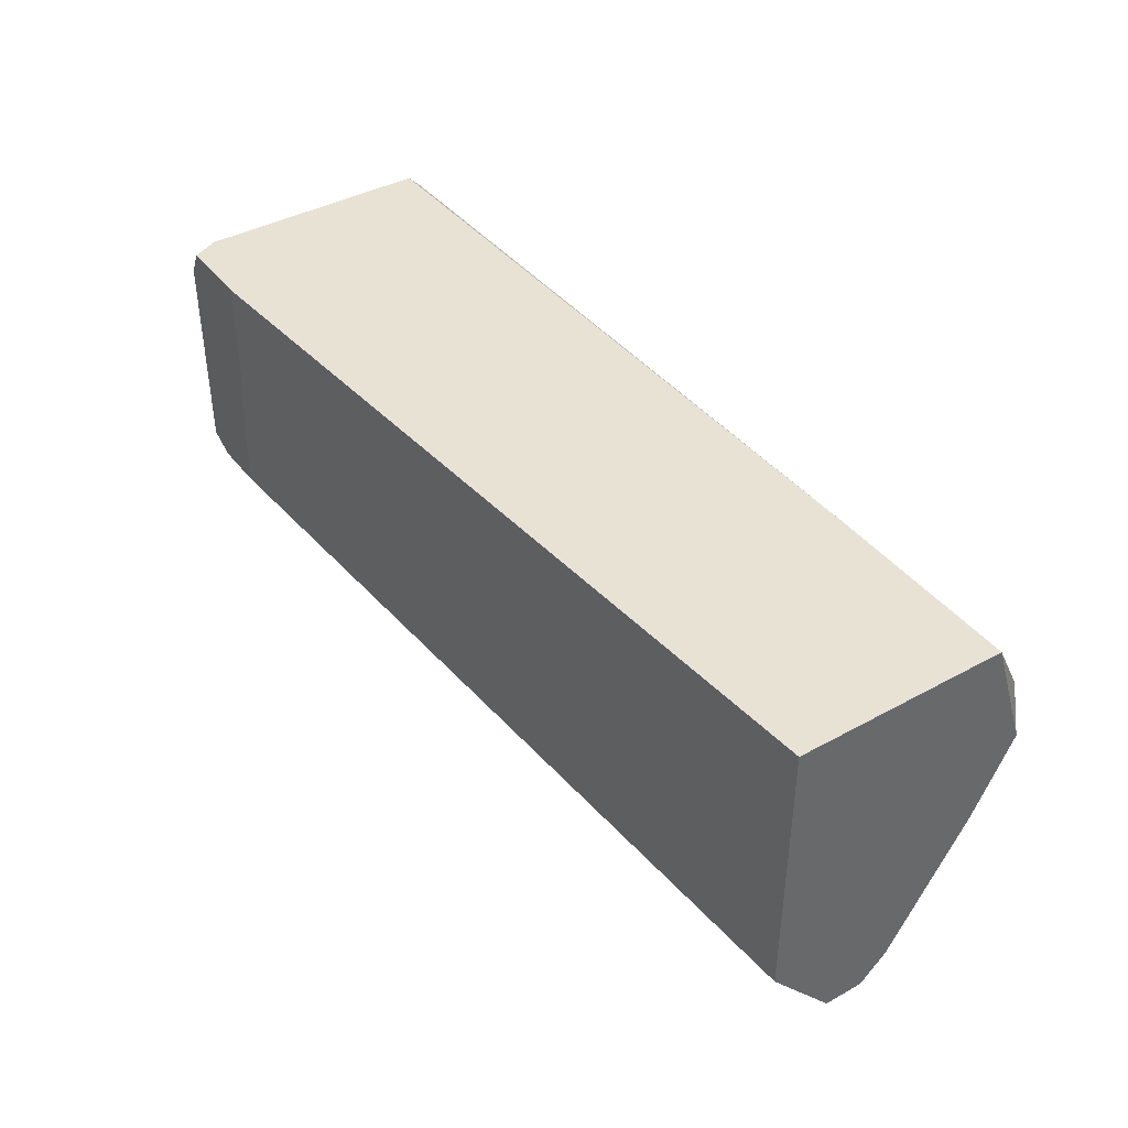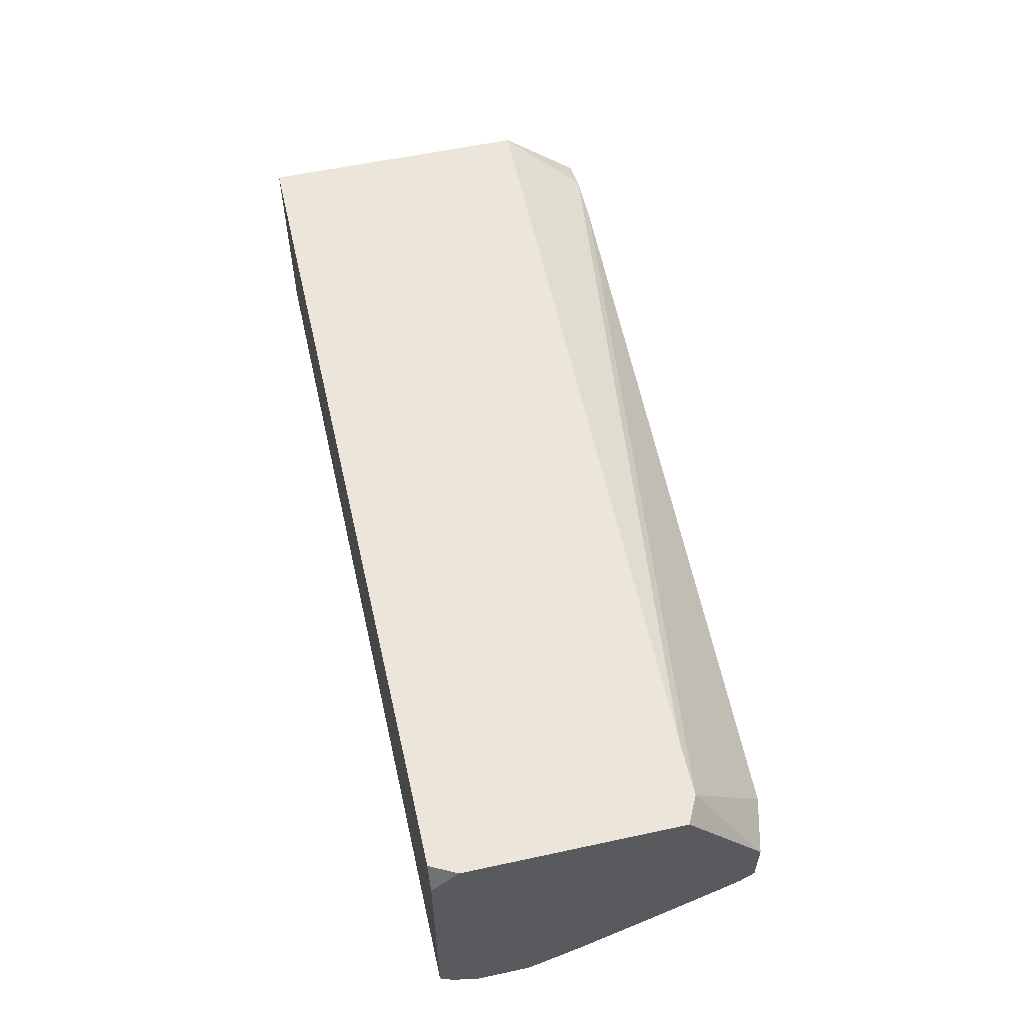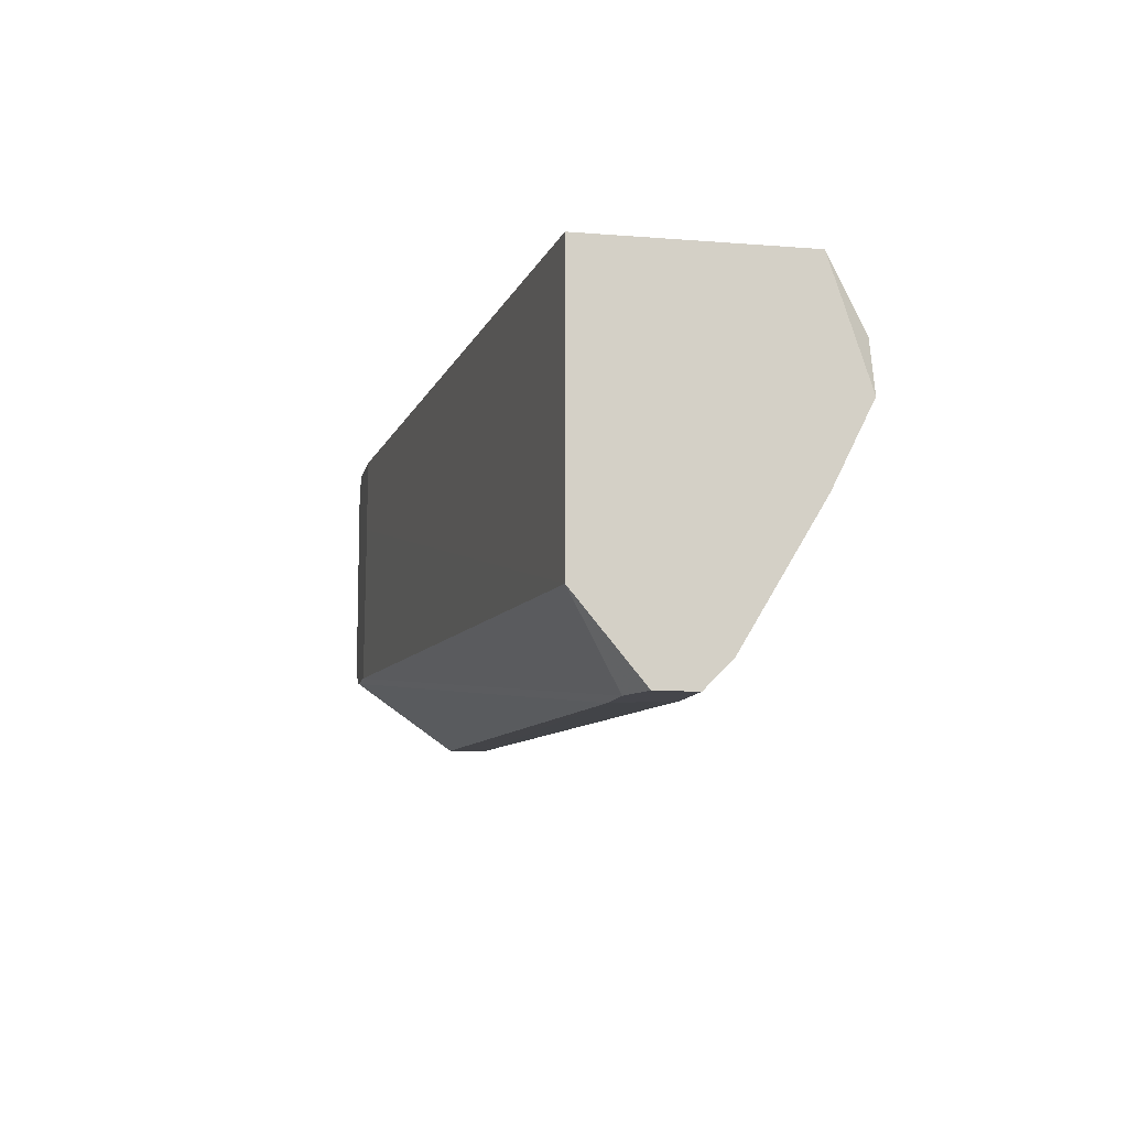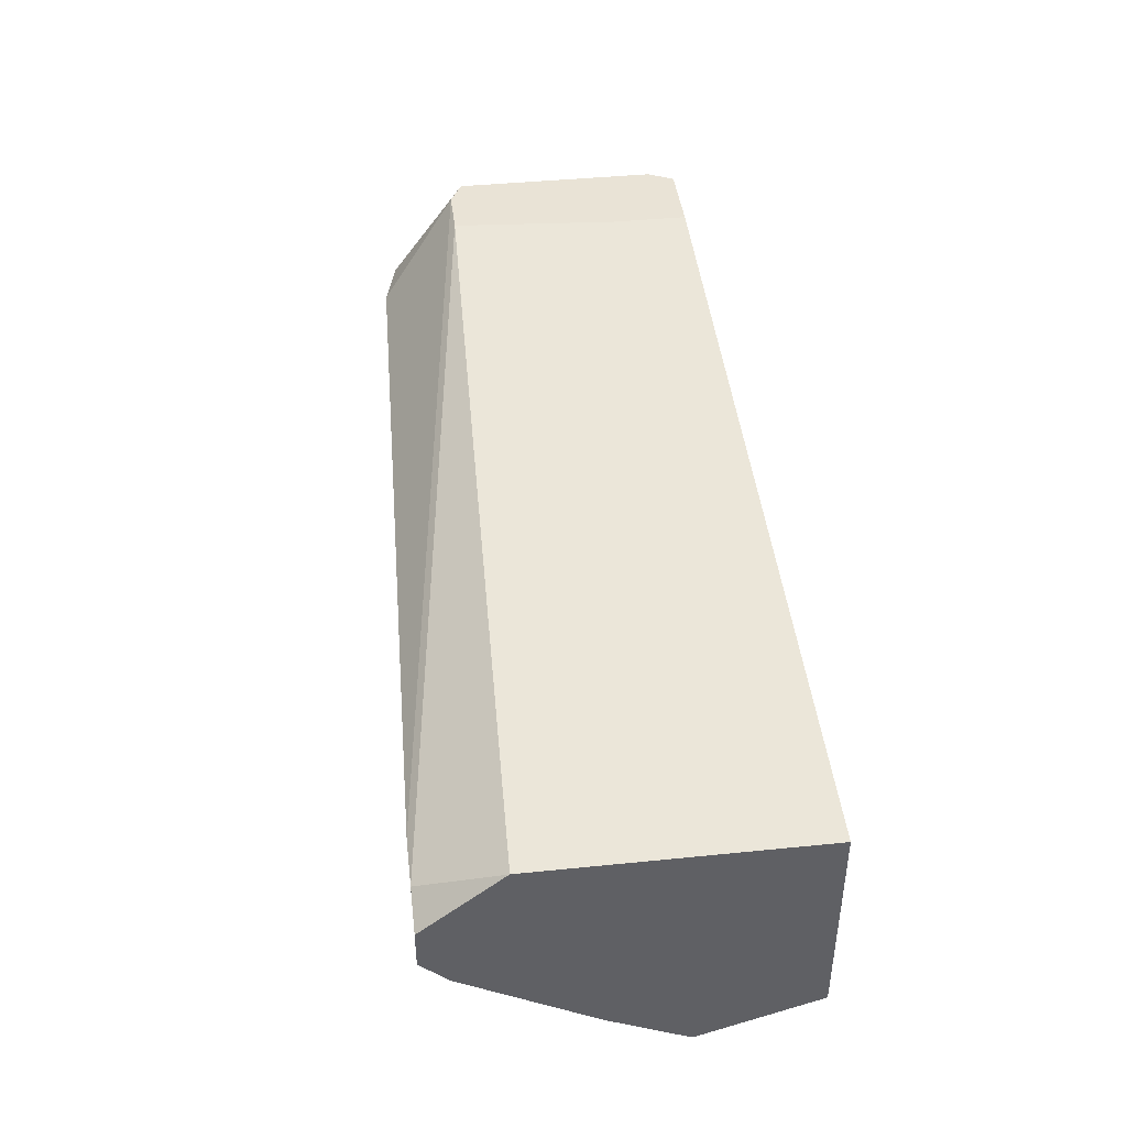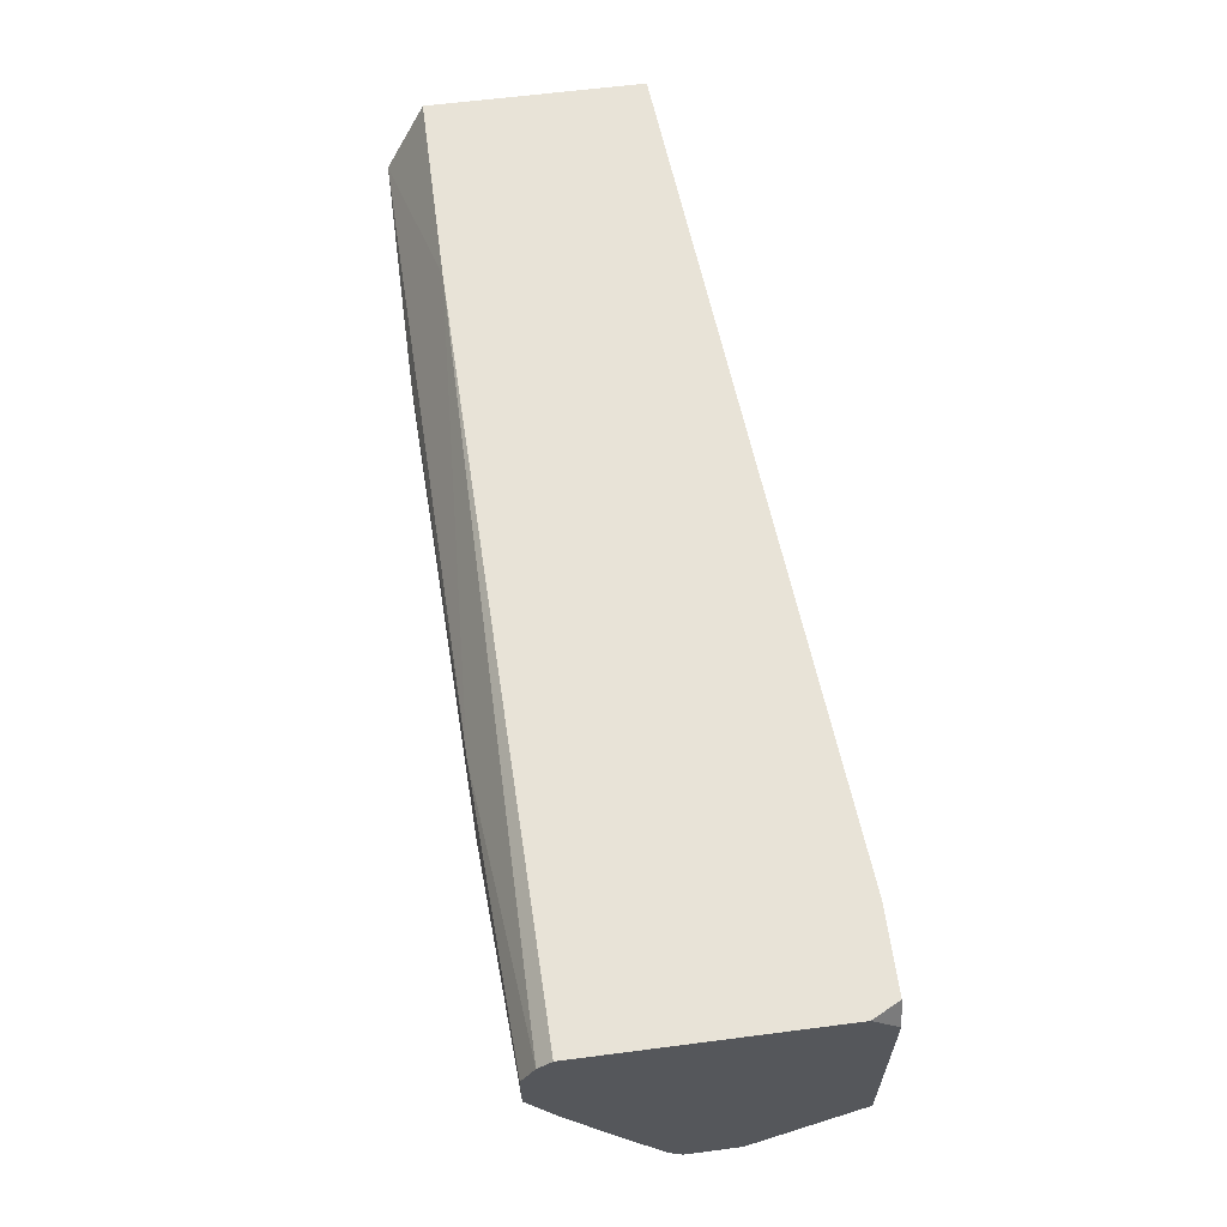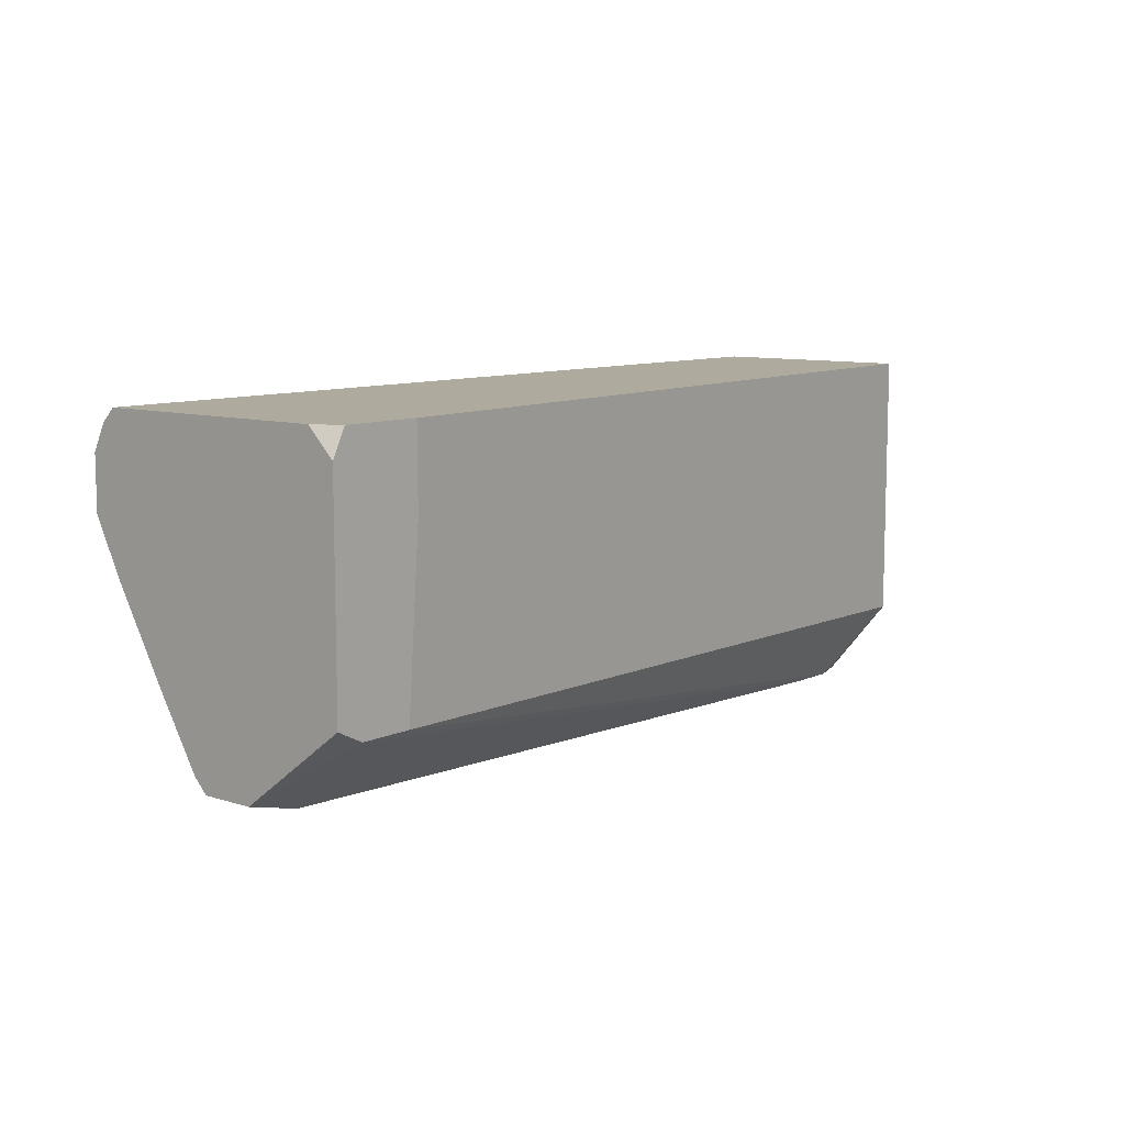
<metadata>
{"format":"obj","ext":"obj","renderer":"f3d","projection":"perspective","resolution":1024,"background":"white","views":[{"elev":40.7,"azim":56.1,"up":"+Y"},{"elev":57.0,"azim":-102.7,"up":"+Z"},{"elev":-10.1,"azim":78.6,"up":"+Y"},{"elev":42.2,"azim":83.1,"up":"+Z"},{"elev":61.6,"azim":-97.5,"up":"+Y"},{"elev":9.2,"azim":-50.2,"up":"+Y"}]}
</metadata>
<code>
v 0.02256 0.01172 -0.03194
v -0.06538 0.01172 0.002264
v 0.02908 -0.002937 -0.03683
v 0.007911 -0.0127 -0.03031
v 0.04375 -0.0241 -0.02542
v 0.047 0.01172 -0.005882
v 0.047 0.01172 -0.03194
v 0.047 -0.02899 -0.02216
v 0.047 -0.0127 -0.03194
v 0.047 -0.02247 -0.005882
v 0.047 -0.002937 -0.03683
v 0.047 -0.03225 -0.01891
v 0.047 -0.03225 -0.01402
v -0.03279 0.005206 -0.03519
v -0.06375 -0.01922 0.002264
v -0.05885 -0.0127 -0.02705
v -0.02627 -0.001306 -0.03519
v -0.05723 -0.01922 0.002264
v -0.04744 -0.02899 -0.01728
v 0.04537 0.003579 -0.03683
v 0.01606 0.001948 -0.03683
v -0.03931 0.003579 -0.03519
v -0.03931 0.000321 -0.03519
v 0.02093 -0.03061 -0.02053
v -0.06048 -0.02899 -0.01077
v -0.06048 -0.02899 -0.01565
v -0.06701 -0.02573 -0.01891
v -0.06701 -0.006195 -0.03031
v -0.06701 0.006833 -0.03357
v -0.06701 0.01009 -0.03194
v -0.06701 -0.01758 0.002264
v -0.06701 -0.01758 -0.02379
v -0.06701 0.01172 -0.03031
v -0.06701 0.01172 -0.000996
v -0.06701 0.000321 -0.03357
v -0.06701 -0.02736 -0.01077
v -0.06701 -0.02736 -0.01728
v -0.06701 0.008465 0.002264
v -0.0556 0.01172 0.002264
v -0.0556 0.001948 0.002264
v 0.0356 -0.03225 -0.0124
v 0.03886 -0.03225 -0.01891
v 0.01443 0.000321 -0.03683
v -0.04908 -0.02736 -0.01891
v 0.04212 -0.03225 -0.0124
f 24 44 32
f 6 10 7
f 7 10 8
f 28 38 33
f 6 7 33
f 7 8 11
f 10 6 39
f 6 33 39
f 38 15 39
f 38 28 27
f 7 11 20
f 11 3 20
f 28 33 35
f 45 10 18
f 15 45 18
f 39 15 18
f 15 38 31
f 38 27 31
f 35 33 30
f 8 10 12
f 33 38 34
f 39 33 34
f 25 15 36
f 26 25 36
f 15 31 36
f 31 27 36
f 8 24 5
f 28 35 17
f 22 35 29
f 35 30 29
f 28 17 16
f 45 15 41
f 15 25 41
f 25 26 41
f 12 45 41
f 20 3 43
f 22 29 14
f 29 30 14
f 33 7 1
f 7 20 1
f 30 33 1
f 20 14 1
f 14 30 1
f 24 8 42
f 8 12 42
f 41 26 42
f 12 41 42
f 10 45 13
f 12 10 13
f 45 12 13
f 11 8 9
f 3 11 9
f 8 5 9
f 5 3 9
f 35 22 23
f 3 17 23
f 17 35 23
f 22 43 23
f 43 3 23
f 24 42 19
f 42 26 19
f 10 39 40
f 18 10 40
f 39 18 40
f 5 24 4
f 3 5 4
f 17 3 4
f 24 16 4
f 16 17 4
f 38 39 2
f 34 38 2
f 39 34 2
f 24 19 44
f 44 19 37
f 26 36 37
f 36 27 37
f 19 26 37
f 27 44 37
f 43 22 21
f 20 43 21
f 14 20 21
f 22 14 21
f 27 28 32
f 28 16 32
f 16 24 32
f 44 27 32

</code>
